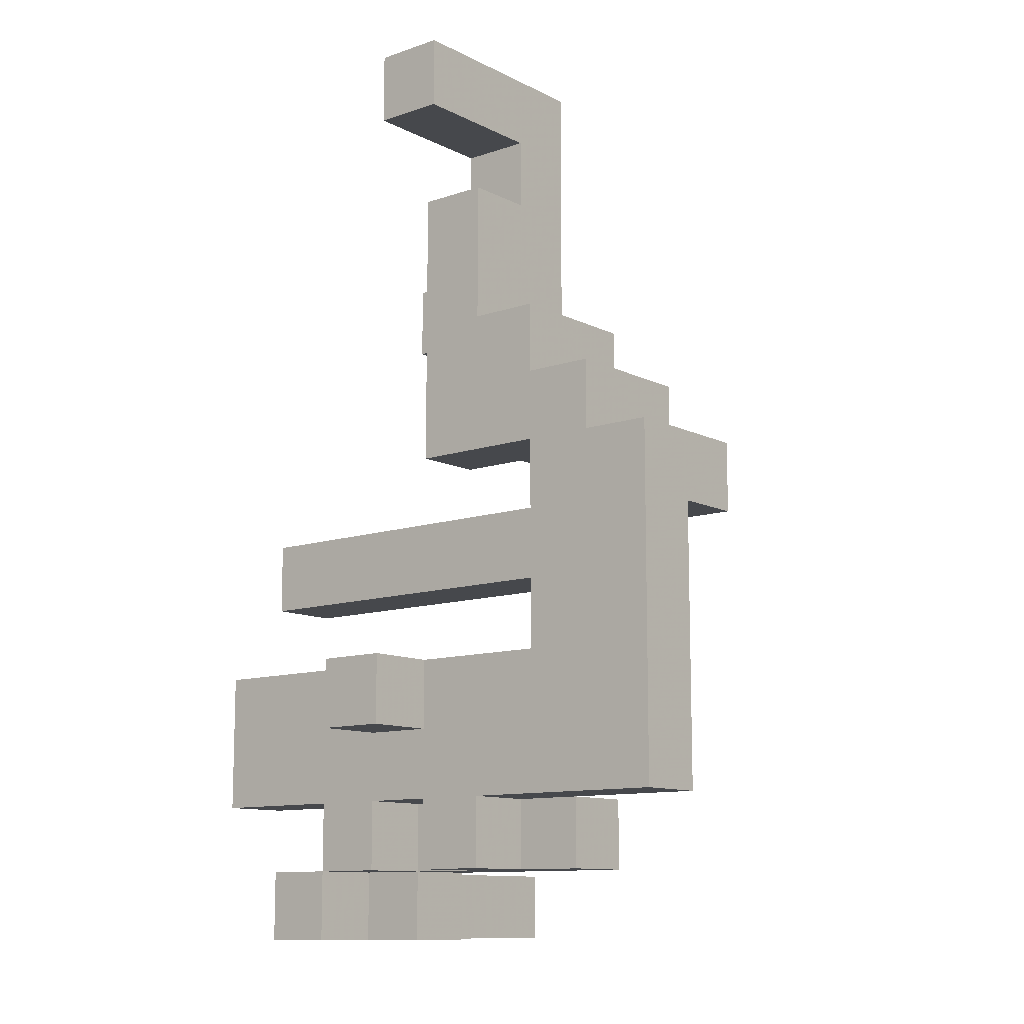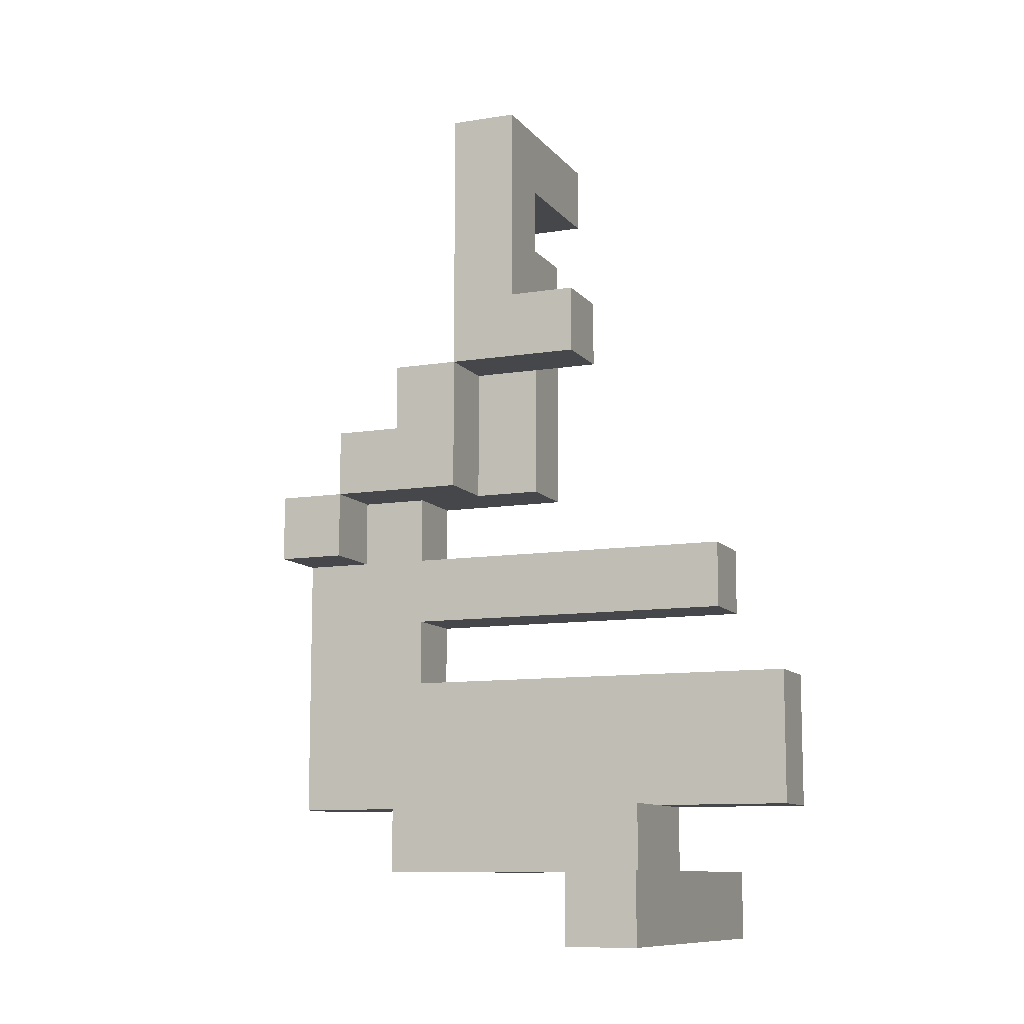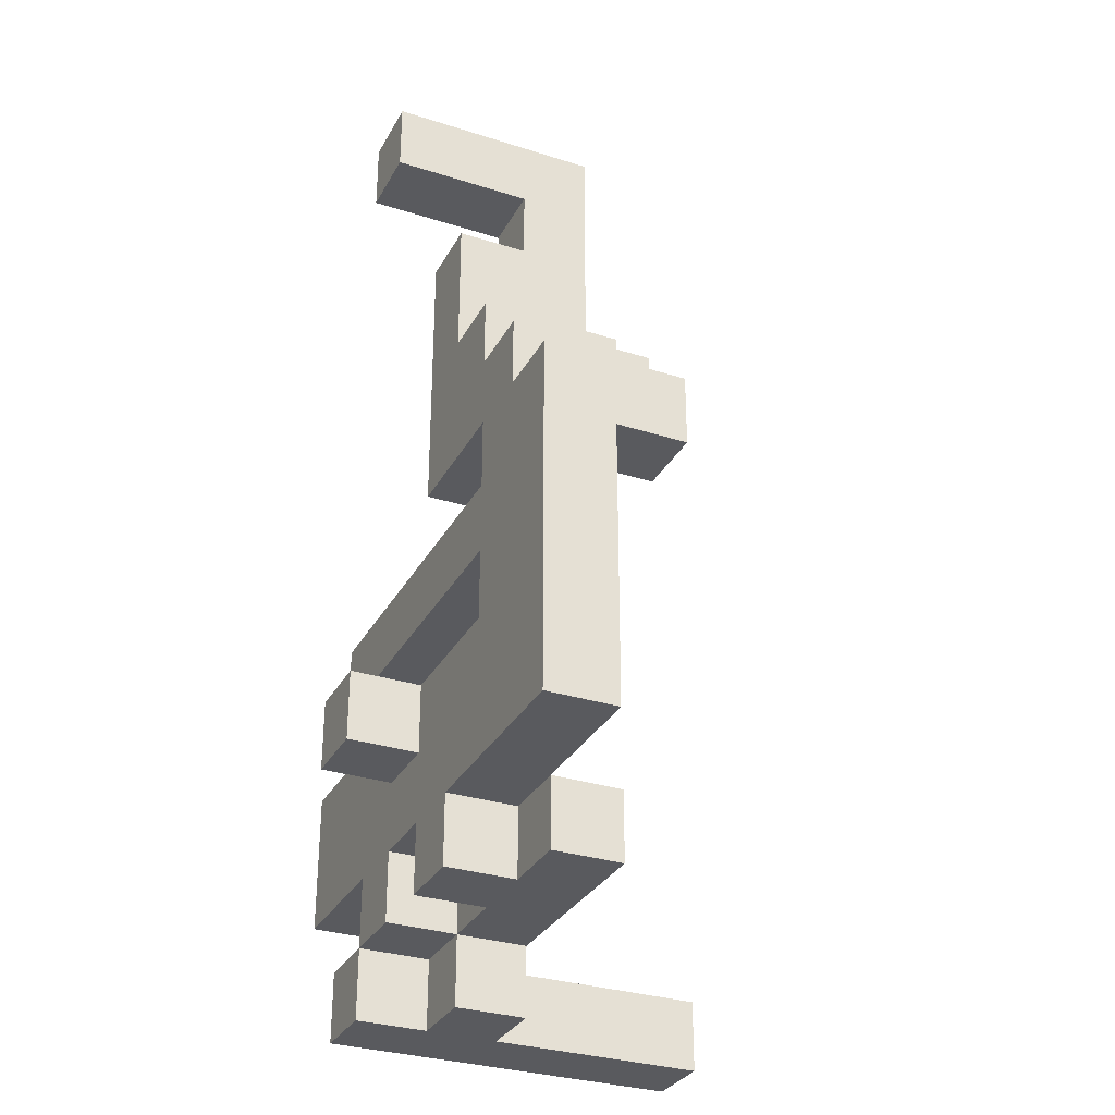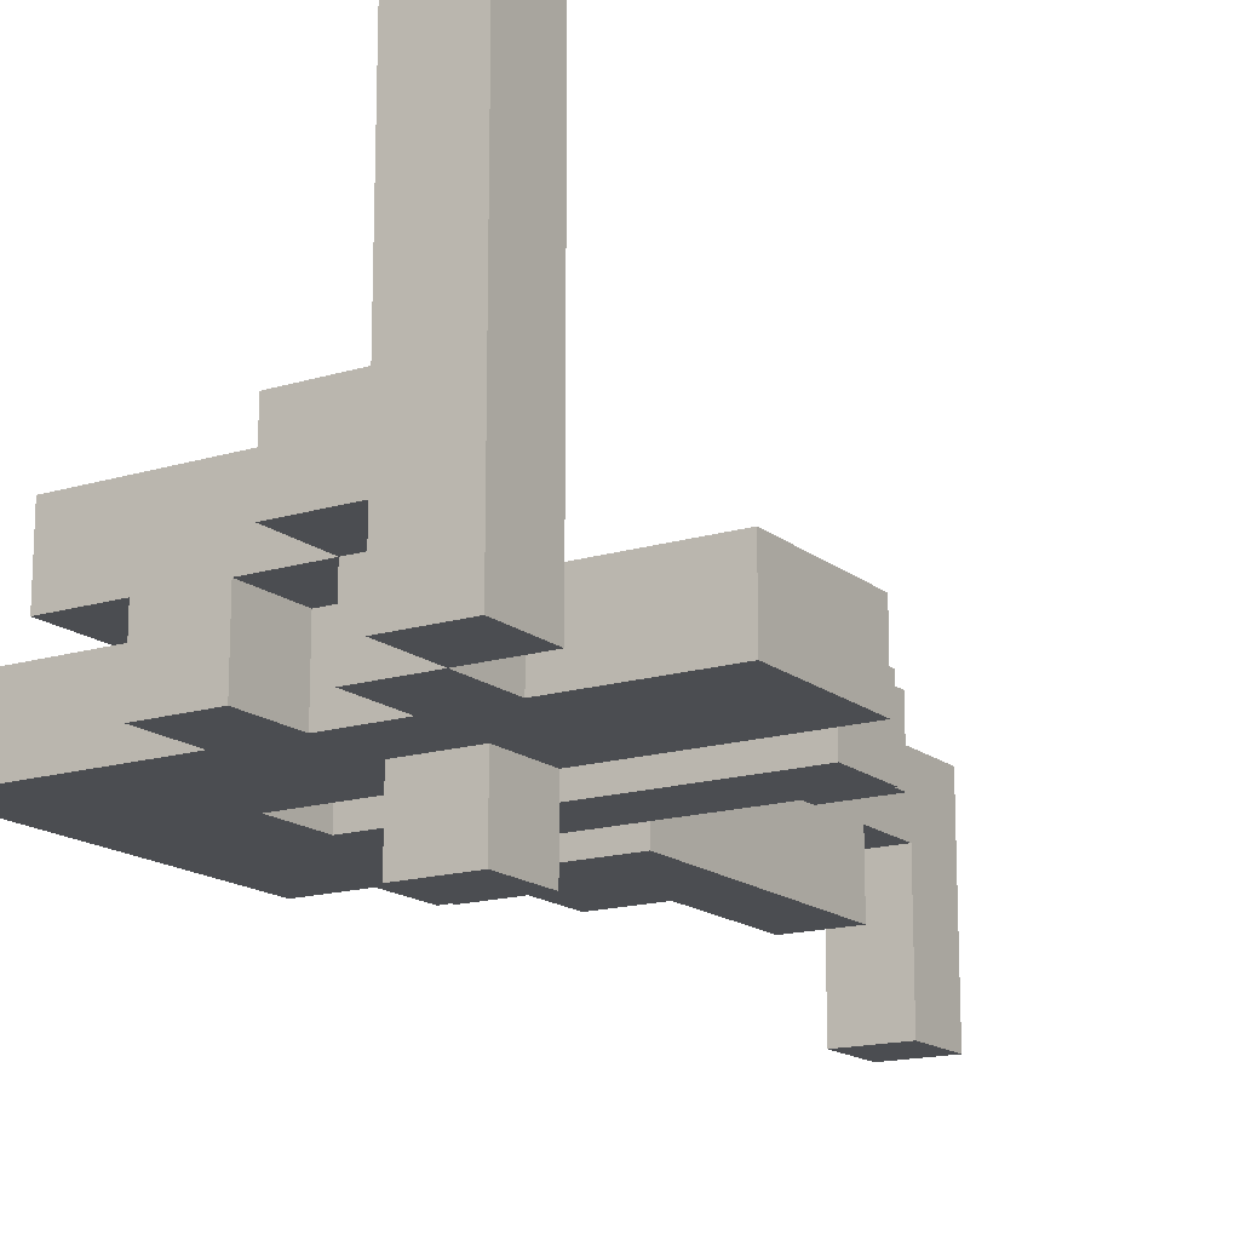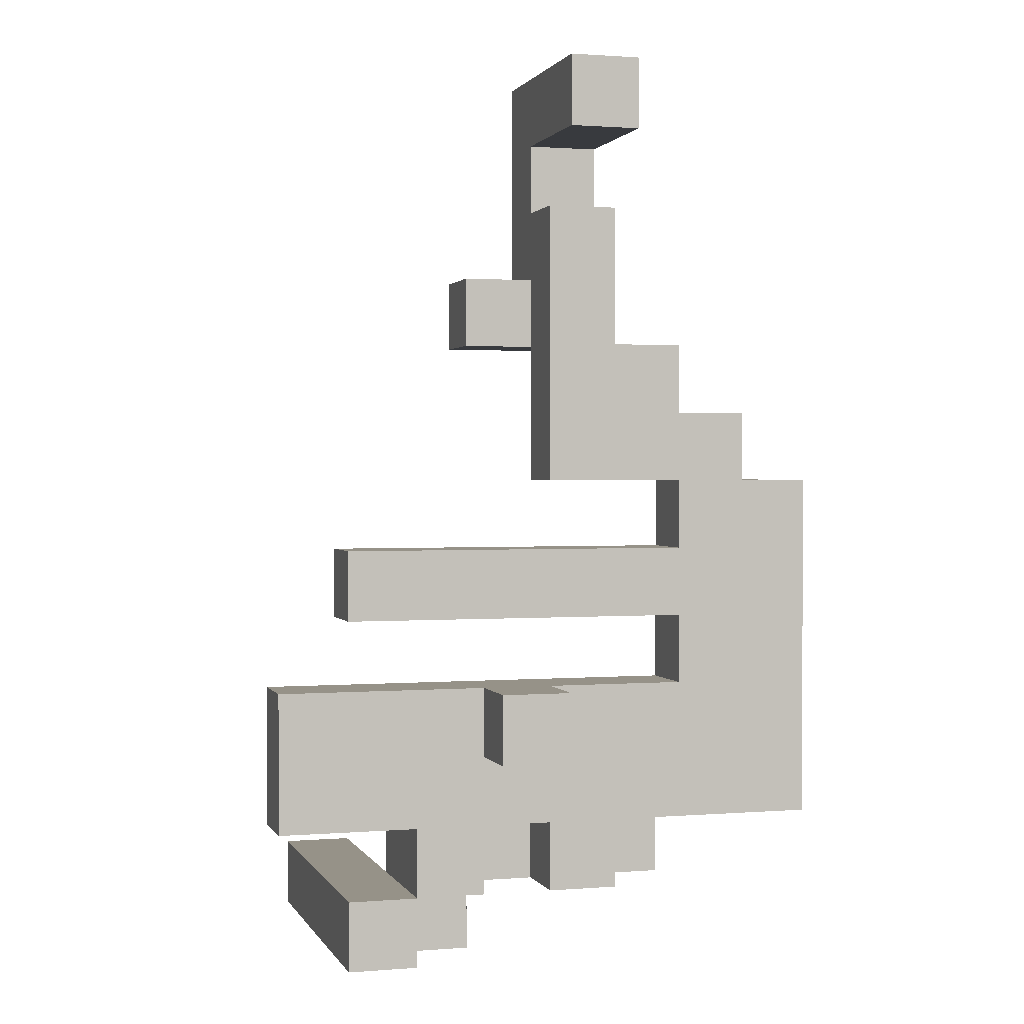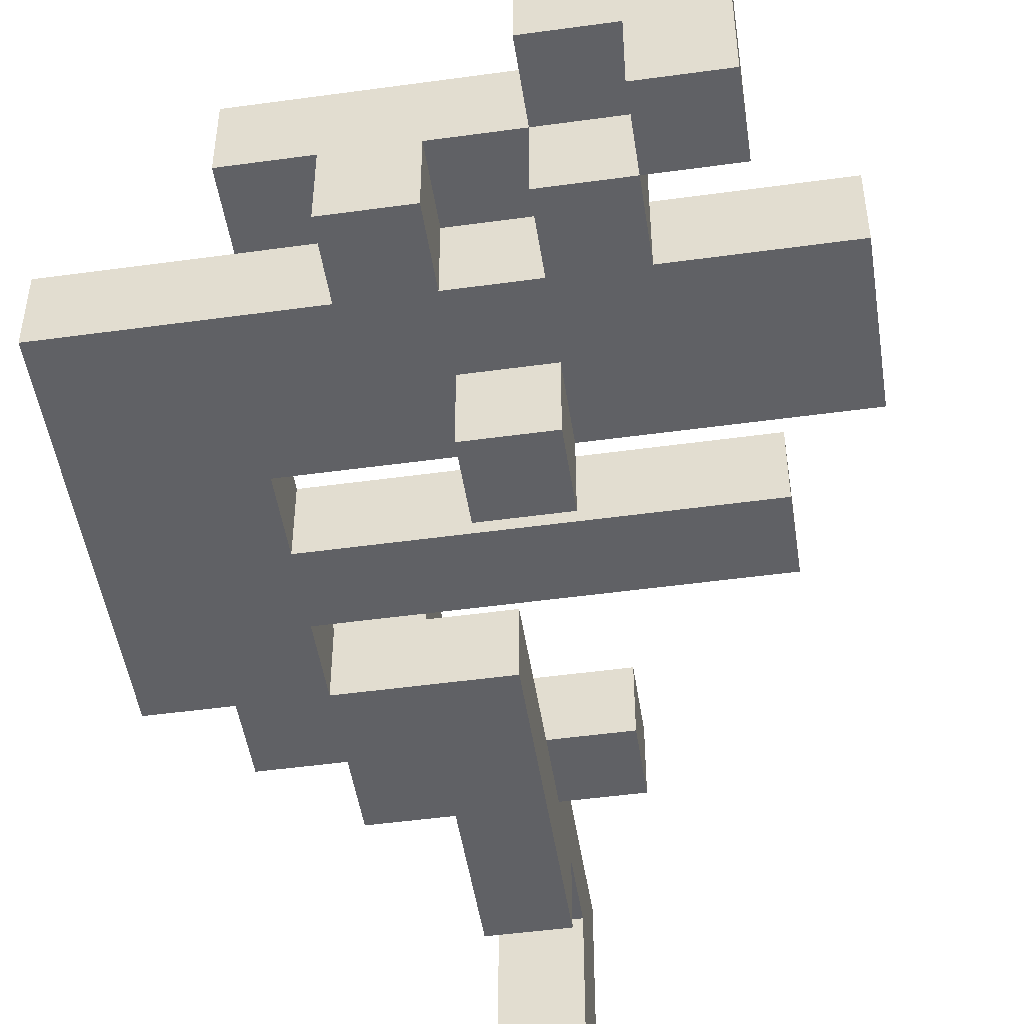
<metadata>
{"format":"obj","ext":"obj","renderer":"f3d","projection":"perspective","resolution":1024,"background":"white","views":[{"elev":-11.3,"azim":39.7,"up":"+Z"},{"elev":-10.3,"azim":-157.6,"up":"+Z"},{"elev":-31.3,"azim":65.6,"up":"+Z"},{"elev":-16.0,"azim":-147.8,"up":"+Y"},{"elev":1.2,"azim":-16.2,"up":"+Z"},{"elev":-49.0,"azim":-171.3,"up":"+Y"}]}
</metadata>
<code>
v 0.12 0 -0.9
v 0.12 0 -0.78
v 0.24 0 -0.78
v 0.24 0 -0.9
v 0.12 -0.12 -0.9
v 0.24 -0.12 -0.9
v 0.12 -0.12 -0.78
v 0.24 -0.12 -0.78
v 0.36 -0.12 -0.9
v 0.36 0 -0.9
v 0.36 0 -0.78
v 0.36 -0.12 -0.78
v 0.12 -0.24 -0.9
v 0.12 -0.24 -0.78
v 0.24 -0.24 -0.9
v 0.24 -0.24 -0.78
v 0.24 -0.24 -0.66
v 0.12 -0.24 -0.66
v 0.12 -0.12 -0.66
v 0.24 -0.12 -0.66
v 0.24 -0.24 -0.54
v 0.12 -0.24 -0.54
v 0.12 -0.12 -0.54
v 0.24 -0.12 -0.54
v 0.36 -0.24 -0.66
v 0.36 -0.24 -0.54
v 0.36 -0.12 -0.54
v 0.36 -0.12 -0.66
v 0.36 -0.24 -0.78
v 0.48 -0.24 -0.78
v 0.48 -0.24 -0.66
v 0.48 -0.12 -0.66
v 0.48 -0.12 -0.78
v 0.6 -0.24 -0.78
v 0.6 -0.12 -0.78
v 0.6 -0.12 -0.66
v 0.6 -0.24 -0.66
v 0.48 -0.24 -0.54
v 0.48 -0.12 -0.54
v 0.6 -0.12 -0.54
v 0.6 -0.24 -0.54
v 0 -0.12 -0.9
v 0 -0.12 -0.78
v 0 0 -0.9
v 0 0 -0.78
v 0.6 -0.12 -0.42
v 0.6 -0.24 -0.42
v 0.48 -0.24 -0.42
v 0.48 -0.12 -0.42
v -0.12 -0.12 -0.9
v -0.12 -0.12 -0.78
v -0.12 0 -0.78
v -0.12 0 -0.9
v -0.12 -0.24 -0.9
v -0.12 -0.24 -0.78
v -0 -0.24 -0.9
v -0 -0.24 -0.78
v -0 -0.12 -1.02
v -0 0 -1.02
v -0.12 -0.12 -1.02
v -0.12 0 -1.02
v -0.24 -0.12 -1.02
v -0.24 -0.12 -0.9
v -0.24 0 -0.9
v -0.24 0 -1.02
v -0.24 -0.24 -1.02
v -0.24 -0.24 -0.9
v -0.12 -0.24 -1.02
v 0.6 -0.12 -0.3
v 0.6 -0.24 -0.3
v 0.48 -0.24 -0.3
v 0.48 -0.12 -0.3
v -0.24 0.12 -0.9
v -0.24 0.12 -1.02
v -0.12 0.12 -1.02
v -0.12 0.12 -0.9
v -0.24 0.24 -0.9
v -0.24 0.24 -1.02
v -0.12 0.24 -1.02
v -0.12 0.24 -0.9
v -0.24 0.36 -0.9
v -0.24 0.36 -1.02
v -0.12 0.36 -1.02
v -0.12 0.36 -0.9
v 0.6 -0.12 -0.18
v 0.6 -0.24 -0.18
v 0.48 -0.24 -0.18
v 0.48 -0.12 -0.18
v 0.48 0 -0.18
v 0.48 0 -0.3
v 0.6 0 -0.3
v 0.6 0 -0.18
v 0 -0.24 -0.66
v 0 -0.12 -0.66
v 0 -0.12 -0.54
v 0 -0.24 -0.54
v 0 -0.36 -0.66
v 0 -0.36 -0.54
v 0.12 -0.36 -0.66
v 0.12 -0.36 -0.54
v 0.36 -0.24 -0.42
v 0.36 -0.12 -0.42
v -0.12 -0.24 -0.66
v -0.12 -0.24 -0.54
v -0.12 -0.12 -0.66
v -0.12 -0.12 -0.54
v -0.24 -0.24 -0.78
v -0.24 -0.24 -0.66
v -0.24 -0.12 -0.78
v -0.24 -0.12 -0.66
v -0.36 -0.24 -0.78
v -0.36 -0.24 -0.66
v -0.36 -0.12 -0.66
v -0.36 -0.12 -0.78
v -0.24 -0.24 -0.54
v -0.24 -0.12 -0.54
v -0.36 -0.24 -0.54
v -0.36 -0.12 -0.54
v 0.36 -0.24 -0.3
v 0.36 -0.12 -0.3
v 0.24 -0.24 -0.42
v 0.24 -0.24 -0.3
v 0.24 -0.12 -0.42
v 0.24 -0.12 -0.3
v 0.36 -0.24 -0.18
v 0.36 -0.12 -0.18
v 0.12 -0.24 -0.42
v 0.12 -0.24 -0.3
v 0.12 -0.12 -0.42
v 0.12 -0.12 -0.3
v 0.48 -0.12 -0.06
v 0.48 -0.24 -0.06
v 0.36 -0.24 -0.06
v 0.36 -0.12 -0.06
v 0 -0.24 -0.42
v 0 -0.24 -0.3
v 0 -0.12 -0.42
v 0 -0.12 -0.3
v -0.12 -0.24 -0.42
v -0.12 -0.24 -0.3
v -0.12 -0.12 -0.42
v -0.12 -0.12 -0.3
v -0.24 -0.24 -0.42
v -0.24 -0.24 -0.3
v -0.24 -0.12 -0.3
v -0.24 -0.12 -0.42
v 0.48 0 -0.06
v 0.36 0 -0.18
v 0.36 0 -0.06
v 0.24 -0.12 -0.18
v 0.24 -0.12 -0.06
v 0.24 0 -0.06
v 0.24 0 -0.18
v 0.24 -0.12 0.06
v 0.24 0 0.06
v 0.36 0 0.06
v 0.36 -0.12 0.06
v 0.36 -0.24 0.06
v 0.24 -0.24 -0.06
v 0.24 -0.24 0.06
v 0.24 -0.24 -0.18
v 0.12 -0.24 -0.06
v 0.12 -0.24 0.06
v 0.12 -0.12 0.06
v 0.12 -0.12 -0.06
v 0.12 -0.24 -0.18
v 0.12 -0.12 -0.18
v 0.12 -0.24 0.18
v 0.12 -0.12 0.18
v 0.24 -0.12 0.18
v 0.24 -0.24 0.18
v 0.24 0 0.18
v 0.12 0 0.06
v 0.12 0 0.18
v 0.12 -0.12 0.3
v 0.12 0 0.3
v 0.24 0 0.3
v 0.24 -0.12 0.3
v 0.12 -0.12 0.42
v 0.12 0 0.42
v 0.24 0 0.42
v 0.24 -0.12 0.42
v 0 -0.12 0.06
v 0 -0.12 0.18
v 0 0 0.18
v 0 0 0.06
v 0.12 -0.12 0.54
v 0.12 0 0.54
v 0.24 0 0.54
v 0.24 -0.12 0.54
v 0.12 -0.24 0.3
v 0.24 -0.24 0.3
v 0.12 -0.24 0.42
v 0.12 -0.24 0.54
v 0.24 -0.24 0.42
v 0.24 -0.24 0.54
v 0.12 -0.36 0.42
v 0.12 -0.36 0.54
v 0.24 -0.36 0.42
v 0.24 -0.36 0.54
f 1 2 3 4
f 5 1 4 6
f 7 8 3 2
f 9 10 11 12
f 6 9 12 8
f 4 3 11 10
f 6 4 10 9
f 8 12 11 3
f 13 14 7 5
f 15 6 8 16
f 13 15 16 14
f 13 5 6 15
f 14 16 17 18
f 7 19 20 8
f 18 17 21 22
f 19 23 24 20
f 22 21 24 23
f 17 25 26 21
f 20 24 27 28
f 21 26 27 24
f 16 29 25 17
f 8 20 28 12
f 16 8 12 29
f 29 30 31 25
f 12 28 32 33
f 29 12 33 30
f 34 35 36 37
f 30 34 37 31
f 33 32 36 35
f 30 33 35 34
f 25 31 38 26
f 28 27 39 32
f 37 36 40 41
f 31 37 41 38
f 32 39 40 36
f 42 5 7 43
f 44 45 2 1
f 42 44 1 5
f 43 7 2 45
f 41 40 46 47
f 38 41 47 48
f 39 49 46 40
f 50 51 52 53
f 53 52 45 44
f 51 43 45 52
f 54 55 51 50
f 56 42 43 57
f 54 56 57 55
f 54 50 42 56
f 58 59 44 42
f 60 58 42 50
f 61 53 44 59
f 60 61 59 58
f 62 63 64 65
f 62 65 61 60
f 63 50 53 64
f 66 67 63 62
f 68 60 50 54
f 66 68 54 67
f 66 62 60 68
f 67 54 50 63
f 47 46 69 70
f 48 47 70 71
f 49 72 69 46
f 65 64 73 74
f 61 75 76 53
f 65 74 75 61
f 64 53 76 73
f 74 73 77 78
f 75 79 80 76
f 74 78 79 75
f 73 76 80 77
f 78 77 81 82
f 79 83 84 80
f 82 81 84 83
f 78 82 83 79
f 77 80 84 81
f 70 69 85 86
f 71 70 86 87
f 87 86 85 88
f 72 88 89 90
f 69 91 92 85
f 90 89 92 91
f 72 90 91 69
f 88 85 92 89
f 57 14 18 93
f 43 94 19 7
f 57 43 7 14
f 94 95 23 19
f 96 22 23 95
f 97 98 96 93
f 99 18 22 100
f 97 99 100 98
f 97 93 18 99
f 98 100 22 96
f 26 101 102 27
f 26 38 48 101
f 27 102 49 39
f 103 93 96 104
f 105 106 95 94
f 104 96 95 106
f 55 57 93 103
f 51 105 94 43
f 107 55 103 108
f 109 110 105 51
f 107 109 51 55
f 111 112 113 114
f 111 107 108 112
f 114 113 110 109
f 111 114 109 107
f 108 103 104 115
f 110 116 106 105
f 115 104 106 116
f 112 117 118 113
f 112 108 115 117
f 113 118 116 110
f 117 115 116 118
f 101 48 71 119
f 102 120 72 49
f 121 101 119 122
f 123 124 120 102
f 121 123 102 101
f 122 119 120 124
f 119 125 126 120
f 119 71 87 125
f 120 126 88 72
f 127 121 122 128
f 129 130 124 123
f 127 129 123 121
f 128 122 124 130
f 87 88 131 132
f 125 87 132 133
f 133 132 131 134
f 135 127 128 136
f 137 138 130 129
f 135 137 129 127
f 136 128 130 138
f 139 135 136 140
f 141 142 138 137
f 139 141 137 135
f 140 136 138 142
f 143 144 145 146
f 143 139 140 144
f 146 145 142 141
f 143 146 141 139
f 144 140 142 145
f 88 89 147 131
f 148 149 147 89
f 126 148 89 88
f 134 131 147 149
f 150 151 152 153
f 153 152 149 148
f 150 153 148 126
f 151 154 155 152
f 134 149 156 157
f 152 155 156 149
f 154 157 156 155
f 133 134 157 158
f 159 133 158 160
f 160 158 157 154
f 161 125 133 159
f 161 150 126 125
f 162 163 164 165
f 162 159 160 163
f 165 164 154 151
f 166 162 165 167
f 166 161 159 162
f 167 165 151 150
f 166 167 150 161
f 163 168 169 164
f 160 154 170 171
f 163 160 171 168
f 154 155 172 170
f 173 174 172 155
f 164 173 155 154
f 169 175 176 174
f 170 172 177 178
f 174 176 177 172
f 175 179 180 176
f 178 177 181 182
f 175 178 182 179
f 176 180 181 177
f 183 184 185 186
f 183 164 169 184
f 186 185 174 173
f 183 186 173 164
f 184 169 174 185
f 179 187 188 180
f 182 181 189 190
f 180 188 189 181
f 187 190 189 188
f 168 191 175 169
f 171 170 178 192
f 168 171 192 191
f 191 192 178 175
f 193 194 187 179
f 195 182 190 196
f 193 179 182 195
f 194 196 190 187
f 197 198 194 193
f 199 195 196 200
f 197 199 200 198
f 197 193 195 199
f 198 200 196 194

</code>
